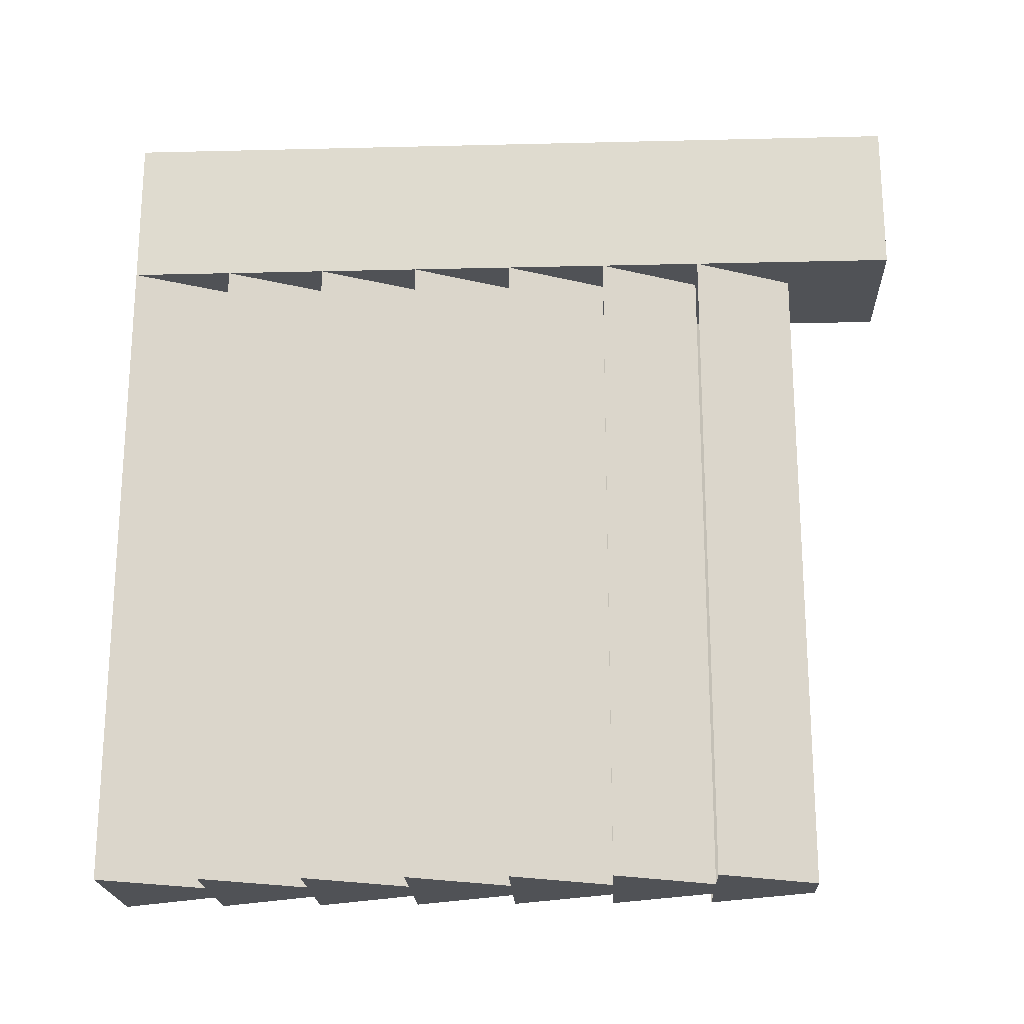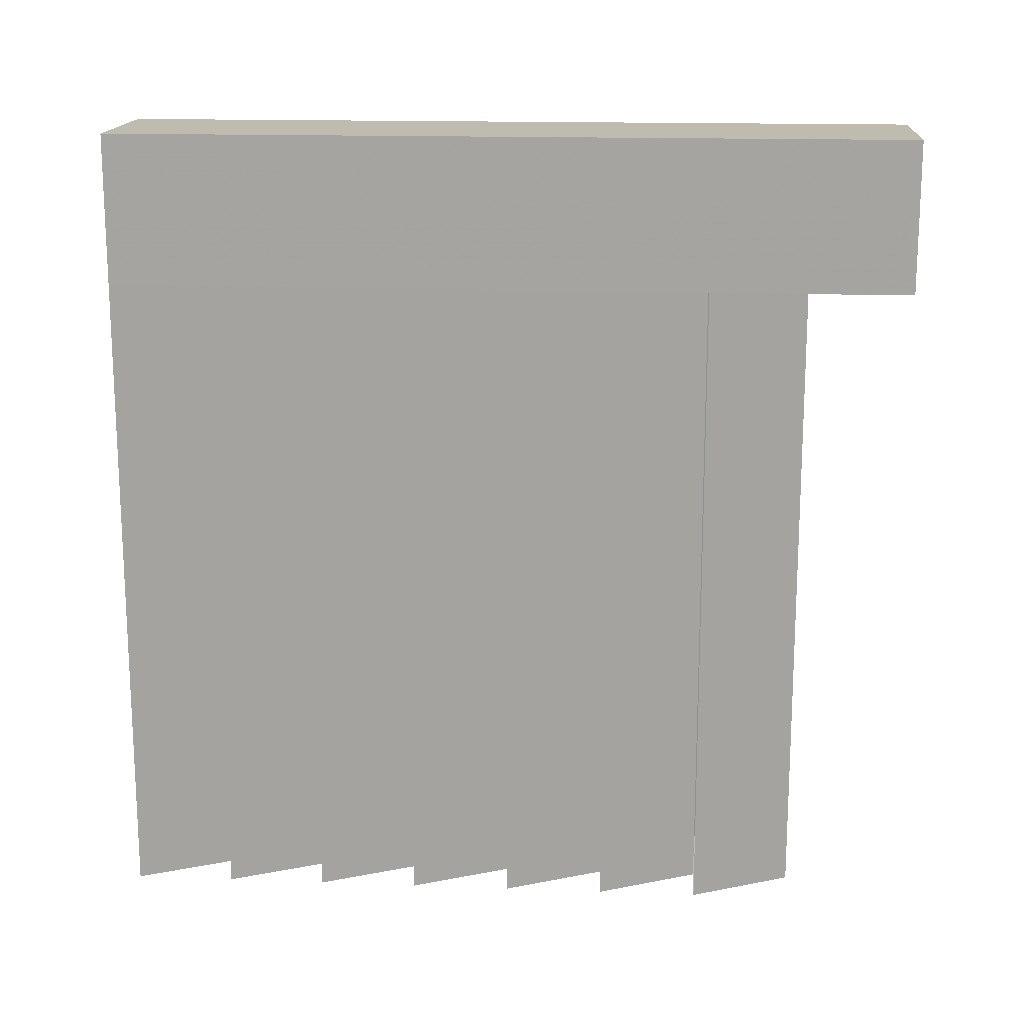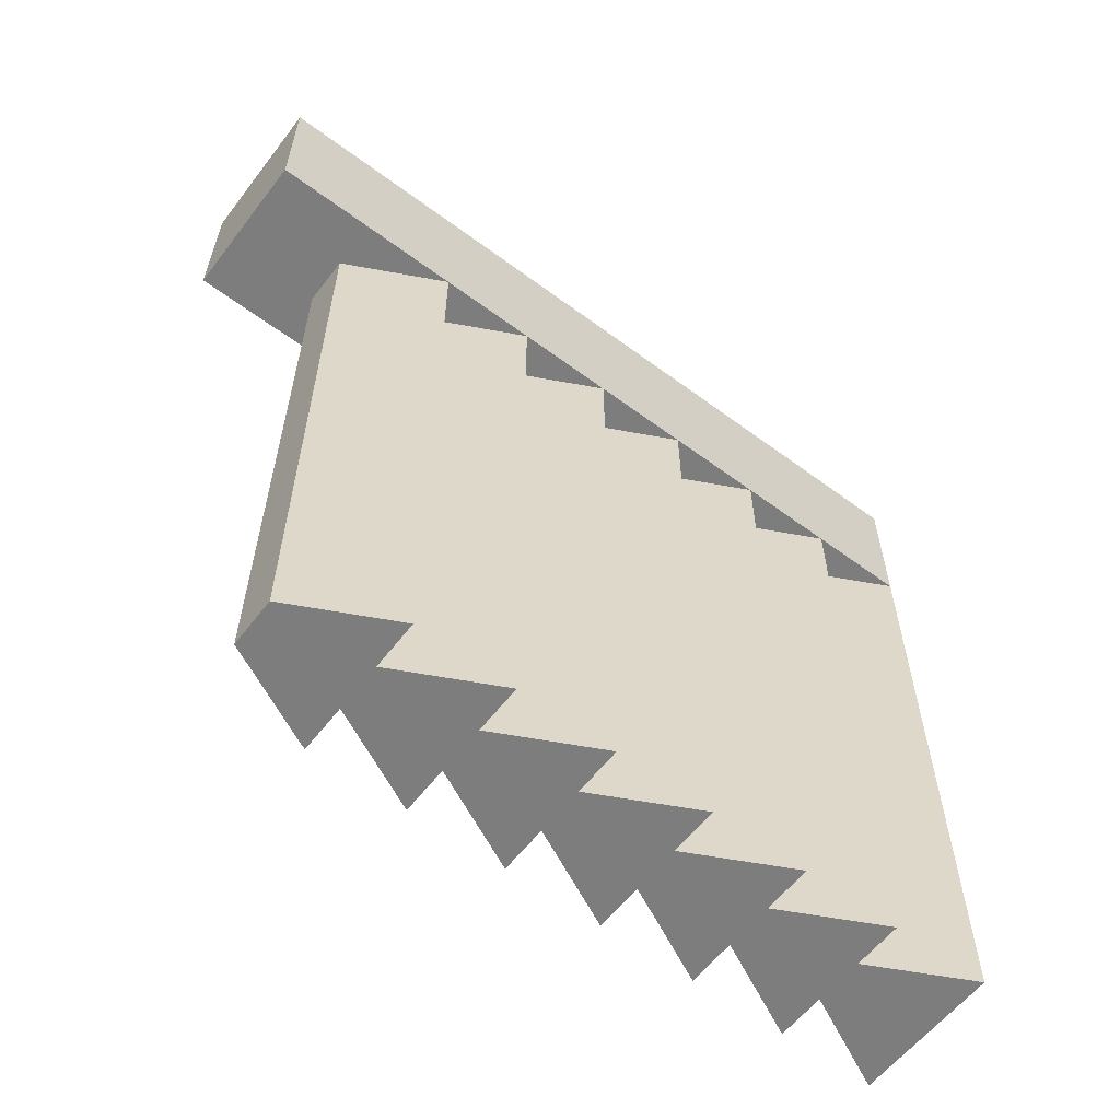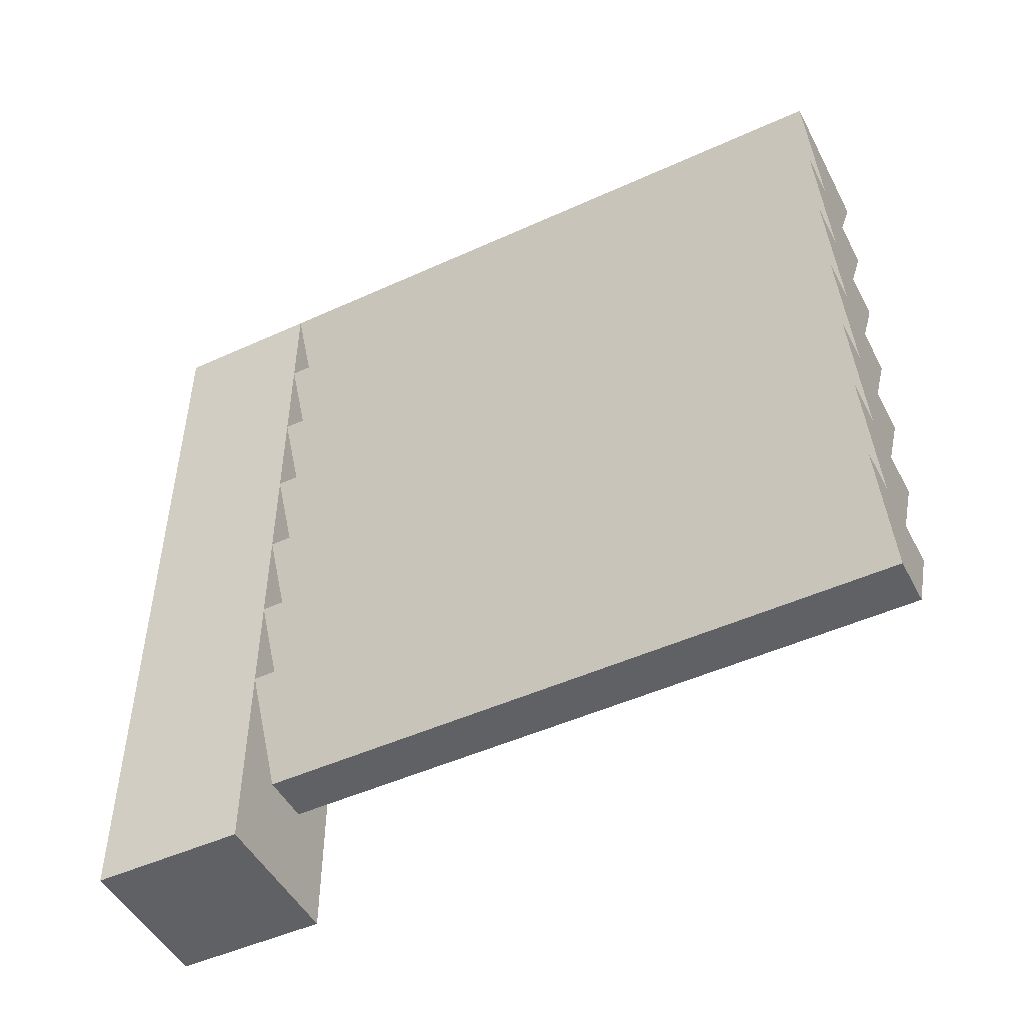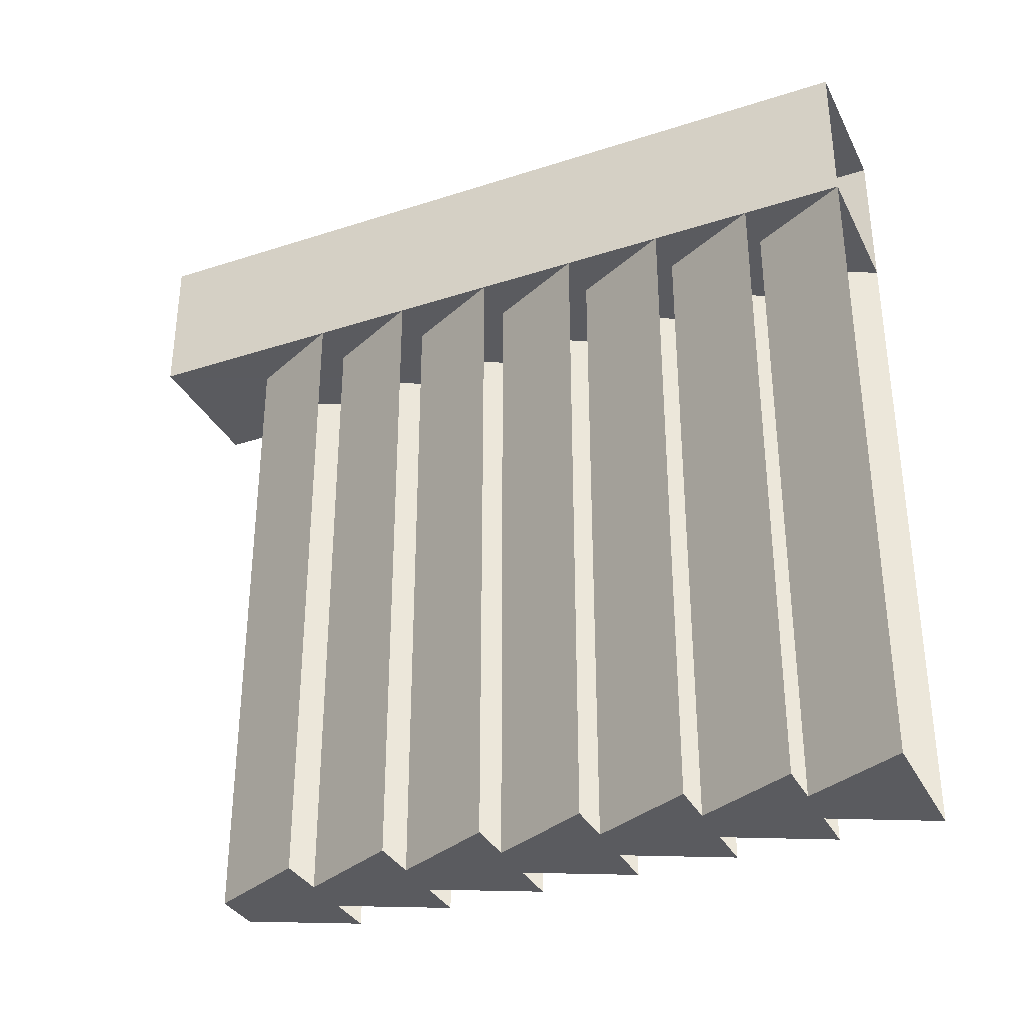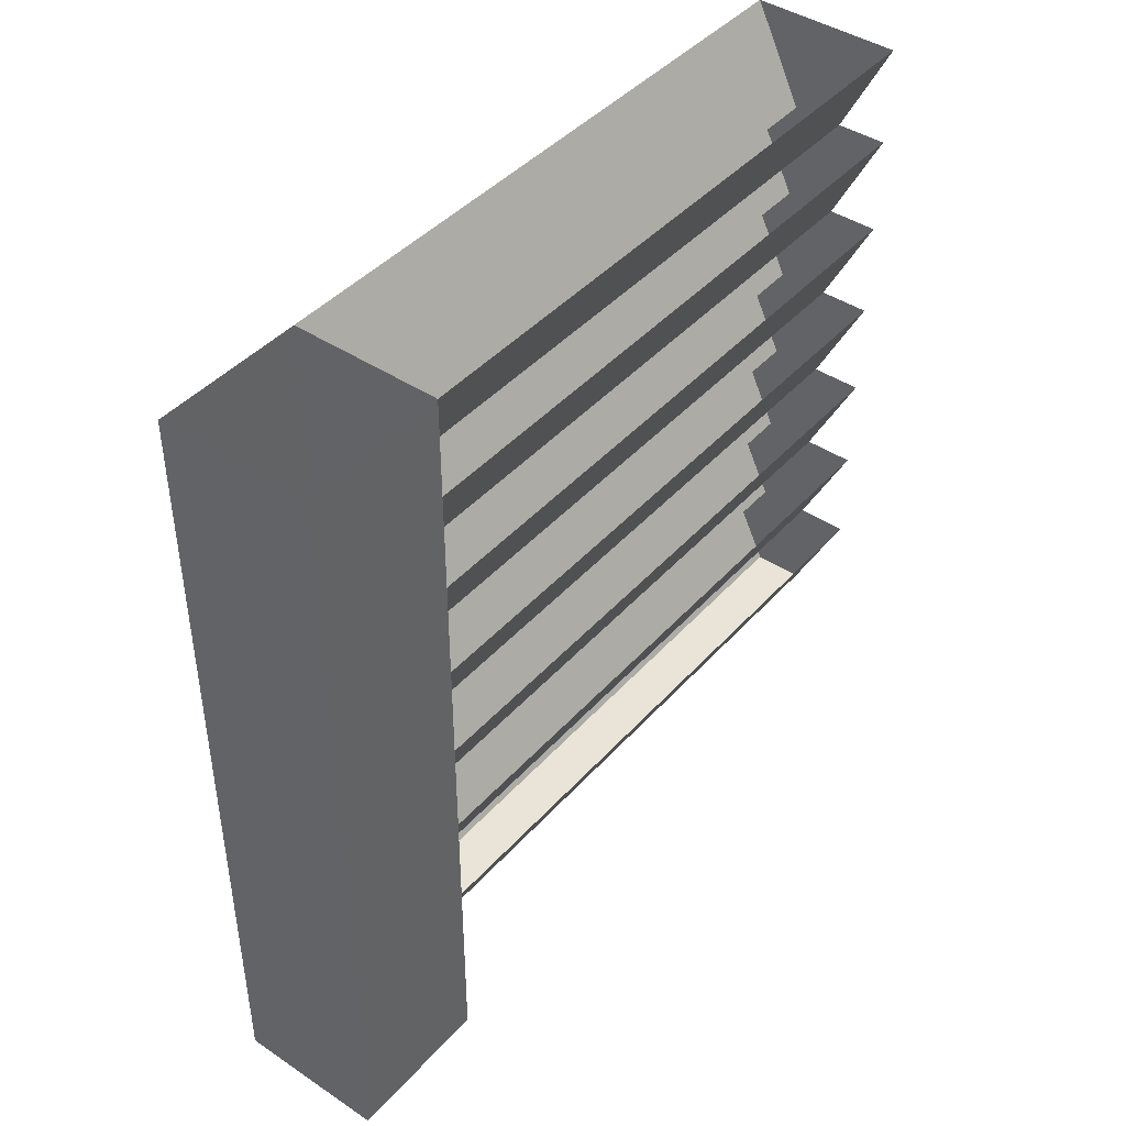
<metadata>
{"format":"obj","ext":"obj","renderer":"f3d","projection":"perspective","resolution":1024,"background":"white","views":[{"elev":-20.6,"azim":-87.5,"up":"+Z"},{"elev":16.1,"azim":-85.7,"up":"+Z"},{"elev":-59.2,"azim":52.7,"up":"+Z"},{"elev":-48.7,"azim":116.9,"up":"+Y"},{"elev":-33.5,"azim":113.8,"up":"+Z"},{"elev":43.2,"azim":38.2,"up":"+Y"}]}
</metadata>
<code>
v -0.375 -0.75 -0.5
v -0.3125 -0.625 -0.5
v -0.3125 -0.625 0.3125
v -0.375 -0.75 0.3125
v -0.4375 -0.75 0.3125
v -0.5 -0.625 0.3125
v -0.5 -0.625 -0.5
v -0.4375 -0.75 -0.5
v -0.4375 -0.625 -0.5
v -0.375 -0.625 -0.5
v -0.4375 -0.875 -0.5
v -0.5 -0.75 -0.5
v -0.4375 -0.875 0.3125
v -0.5 -0.75 0.3125
v -0.4375 -0.125 0.3125
v -0.5 0 0.3125
v -0.5 0 -0.5
v -0.4375 -0.125 -0.5
v -0.4375 0 -0.5
v -0.375 0 -0.5
v -0.375 -0.125 -0.5
v -0.4375 -0.25 -0.5
v -0.5 -0.125 -0.5
v -0.4375 -0.25 0.3125
v -0.5 -0.125 0.3125
v -0.3125 0 -0.5
v -0.3125 0 0.3125
v -0.375 -0.125 0.3125
v -0.375 -0.25 -0.5
v -0.3125 -0.125 -0.5
v -0.3125 -0.125 0.3125
v -0.375 -0.25 0.3125
v -0.4375 -0.375 -0.5
v -0.5 -0.25 -0.5
v -0.4375 -0.375 0.3125
v -0.5 -0.25 0.3125
v -0.375 -0.375 -0.5
v -0.3125 -0.25 -0.5
v -0.3125 -0.25 0.3125
v -0.375 -0.375 0.3125
v -0.4375 -0.5 -0.5
v -0.5 -0.375 -0.5
v -0.4375 -0.5 0.3125
v -0.5 -0.375 0.3125
v -0.375 -0.5 -0.5
v -0.3125 -0.375 -0.5
v -0.3125 -0.375 0.3125
v -0.375 -0.5 0.3125
v -0.5 -0.5 -0.5
v -0.4375 -0.625 0.3125
v -0.5 -0.5 0.3125
v -0.3125 -0.5 -0.5
v -0.3125 -0.5 0.3125
v -0.375 -0.625 0.3125
v -0.375 -0.875 0.3125
v -0.375 -0.875 -0.5
v -0.3125 -0.75 0.3125
v -0.3125 -0.75 -0.5
v -0.5 -1 0.3125
v -0.5 -1 0.5
v -0.5 0 0.5
v -0.3125 -1 0.3125
v -0.3125 -1 0.5
v -0.3125 0 0.5
f 1 2 3
f 1 3 4
f 5 6 7
f 5 7 8
f 8 7 9
f 8 9 10
f 8 10 1
f 1 10 2
f 18 21 22
f 18 22 23
f 23 22 24
f 23 24 25
f 29 21 30
f 29 30 31
f 29 31 32
f 22 21 29
f 33 37 41
f 33 41 42
f 42 41 43
f 42 43 44
f 45 37 46
f 45 46 47
f 45 47 48
f 41 37 45
f 8 1 11
f 8 11 12
f 12 11 13
f 12 13 14
f 15 16 17
f 15 17 18
f 18 17 19
f 18 19 20
f 18 20 21
f 21 20 26
f 21 26 27
f 21 27 28
f 22 29 33
f 22 33 34
f 34 33 35
f 34 35 36
f 37 38 39
f 37 39 40
f 37 29 38
f 29 37 33
f 41 45 9
f 41 9 49
f 49 9 50
f 49 50 51
f 10 52 53
f 10 53 54
f 10 45 52
f 45 10 9
f 55 13 11
f 55 11 56
f 55 56 57
f 57 56 58
f 58 56 1
f 1 56 11
f 59 60 61
f 59 61 16
f 59 16 62
f 59 62 60
f 60 62 63
f 60 63 64
f 60 64 61
f 62 16 27
f 62 27 63
f 63 27 64

</code>
